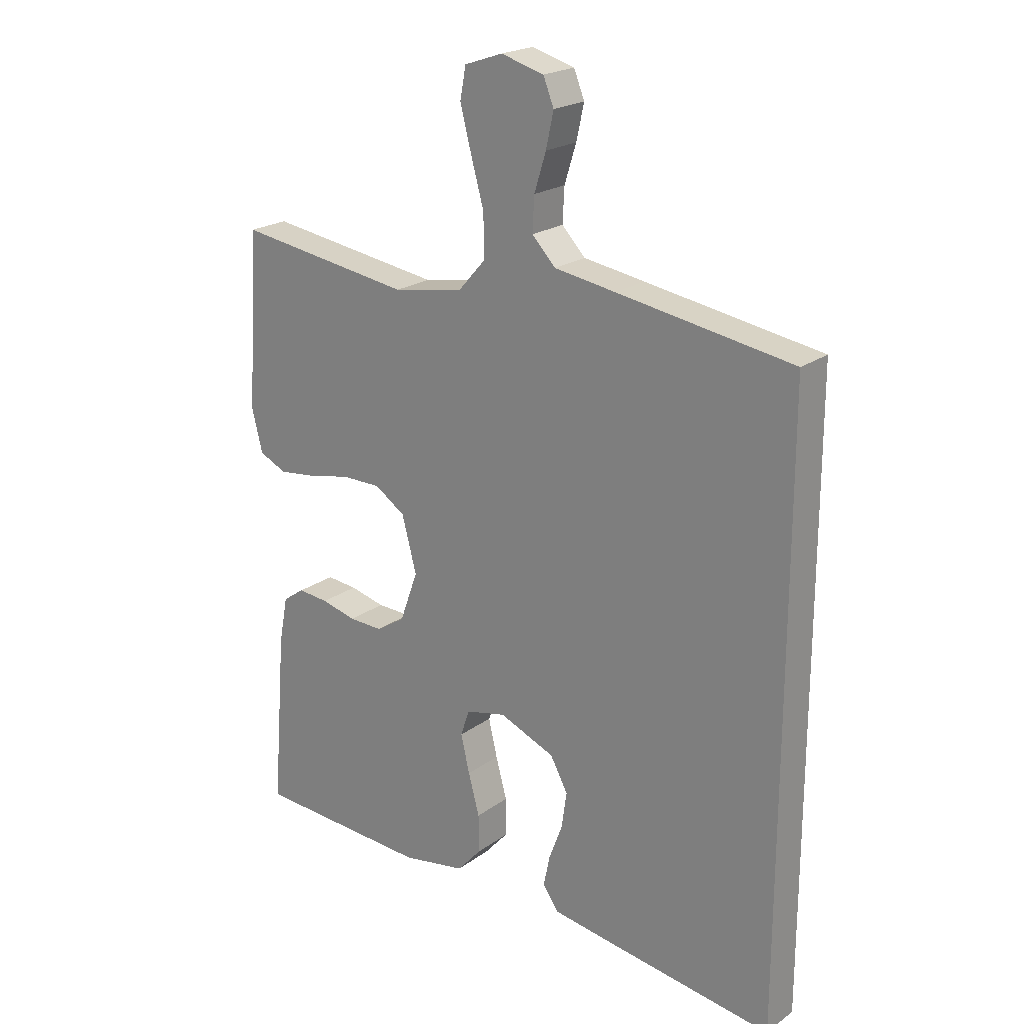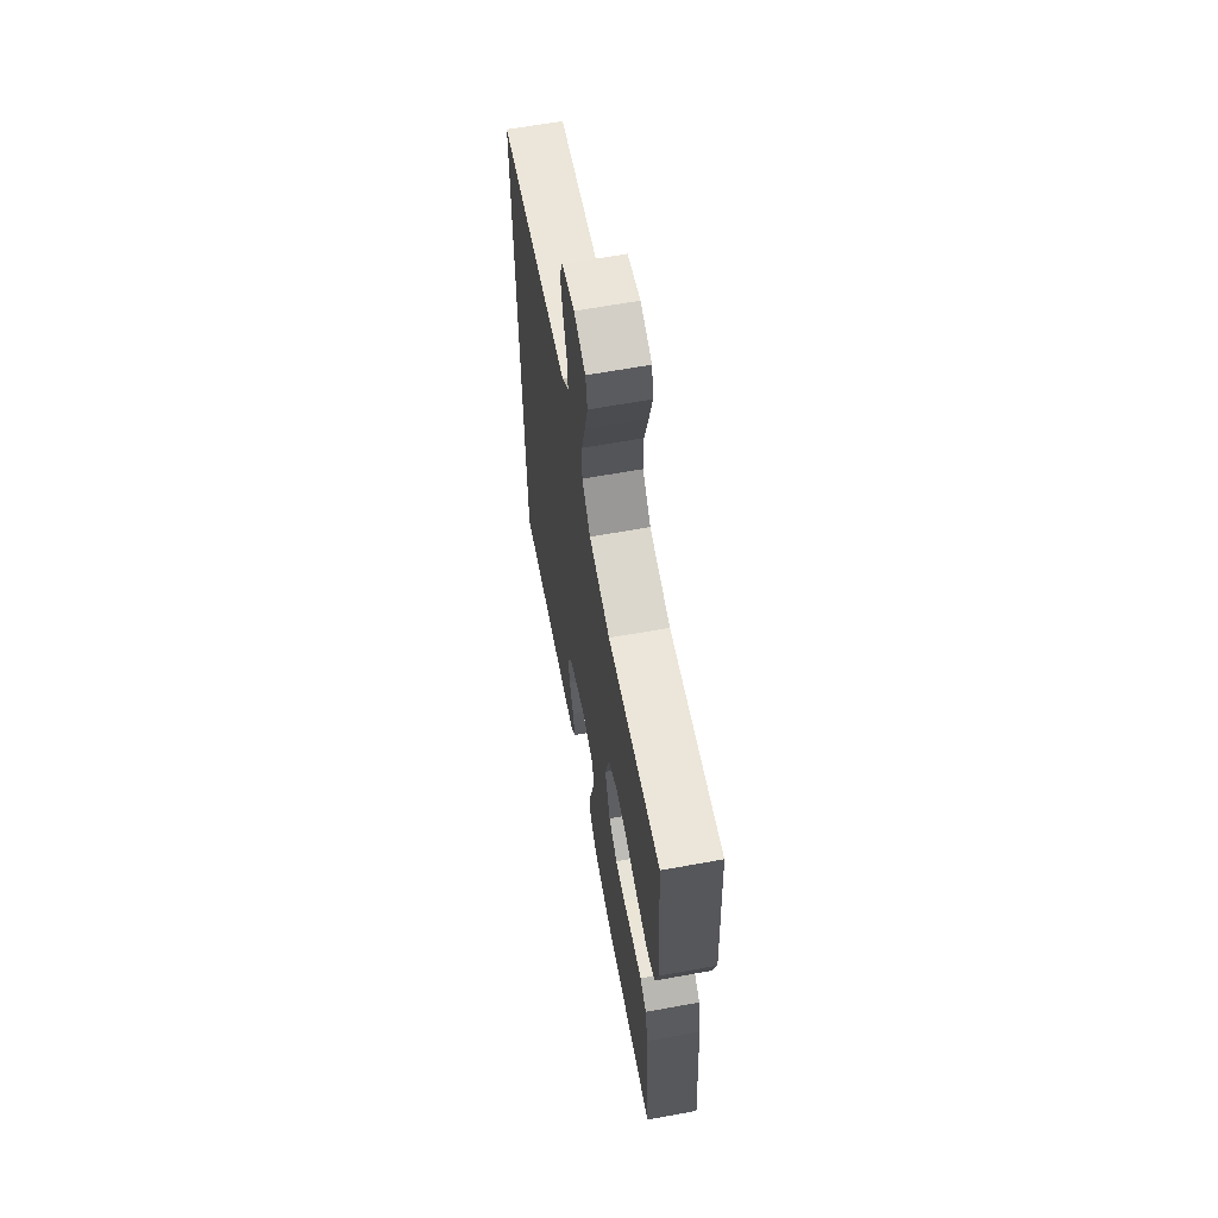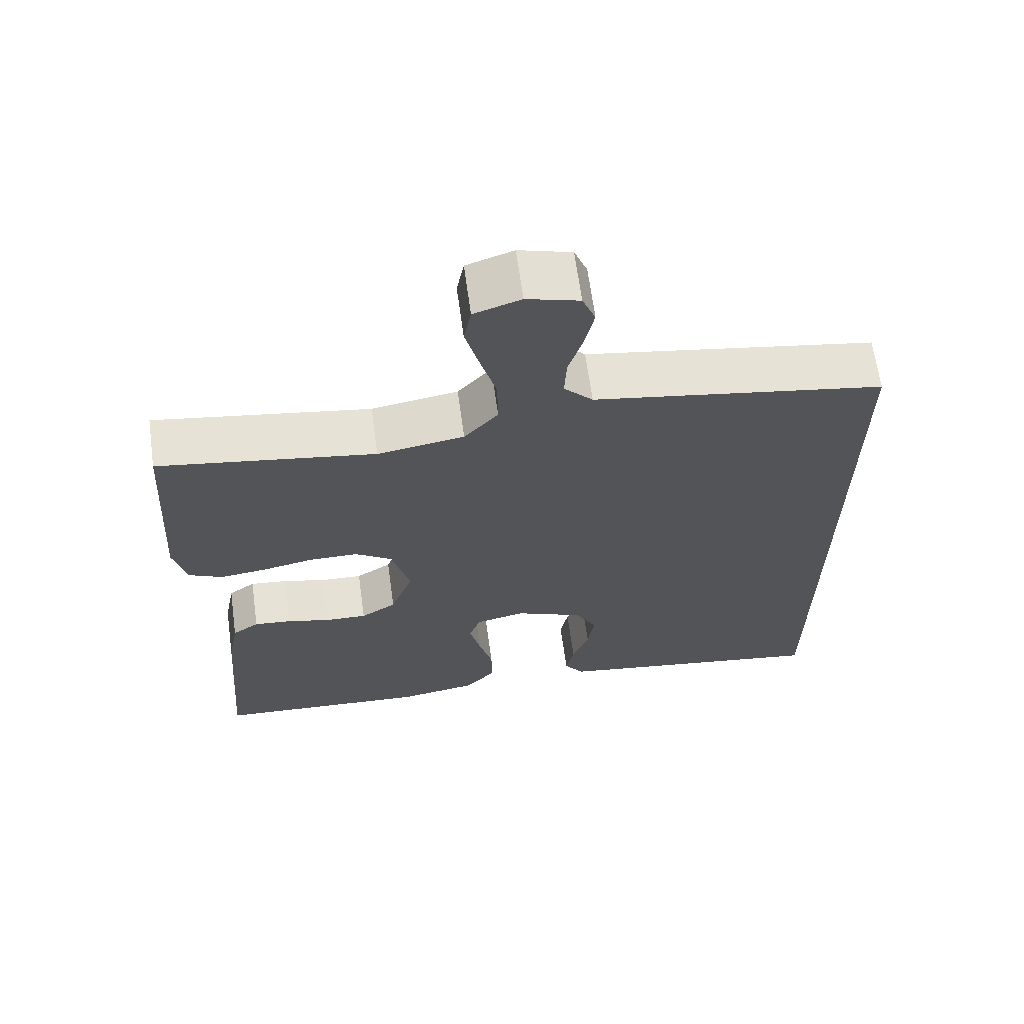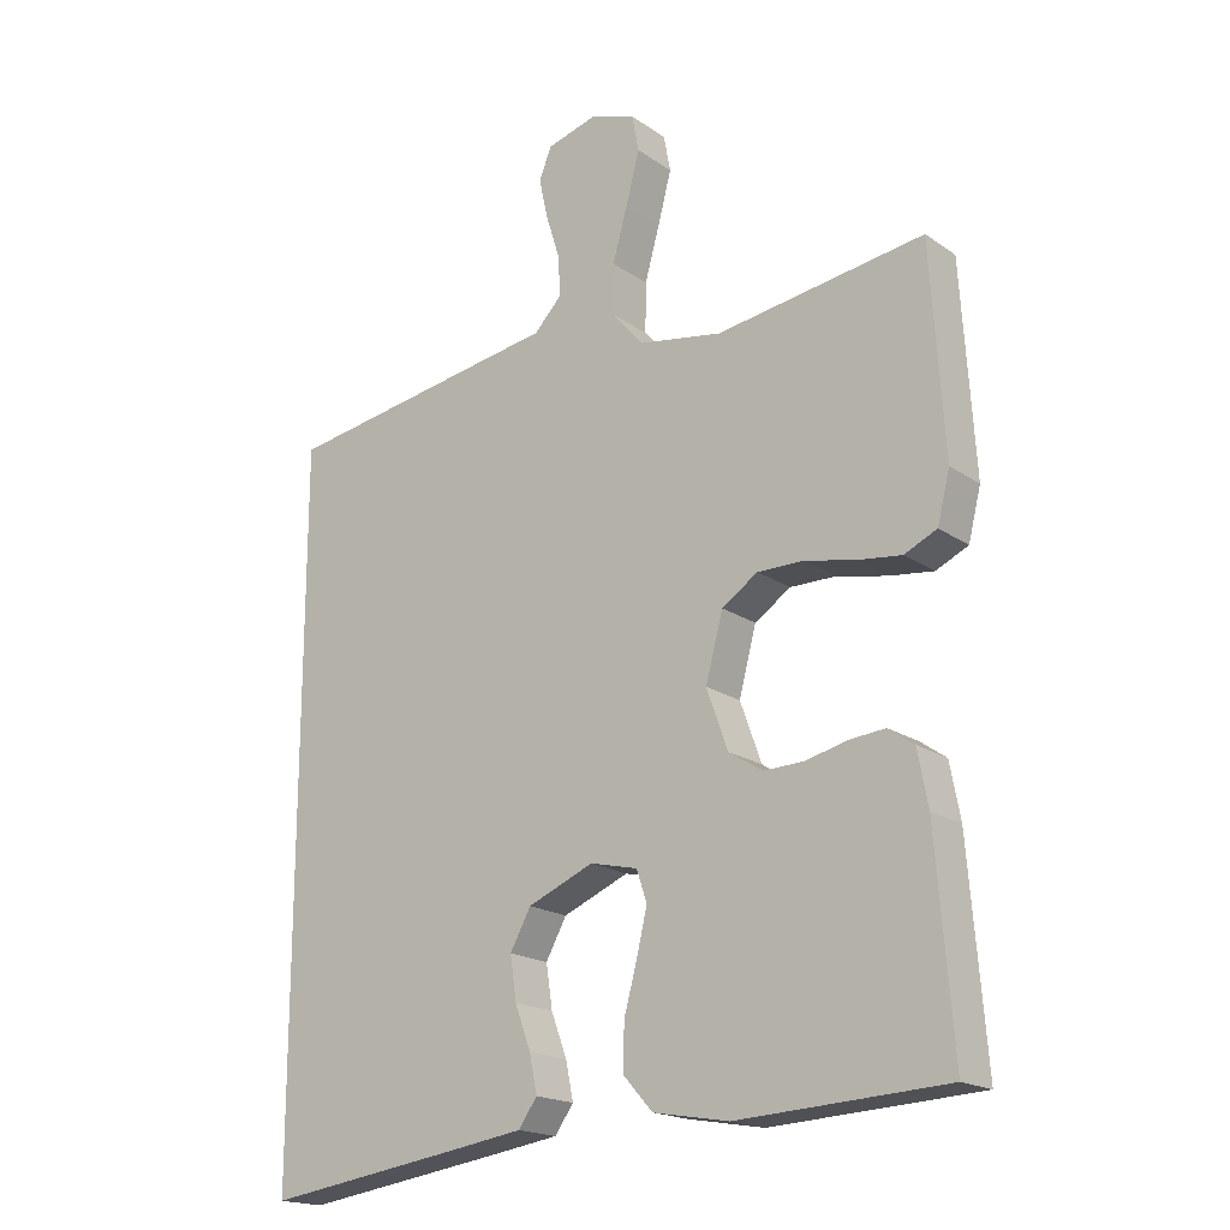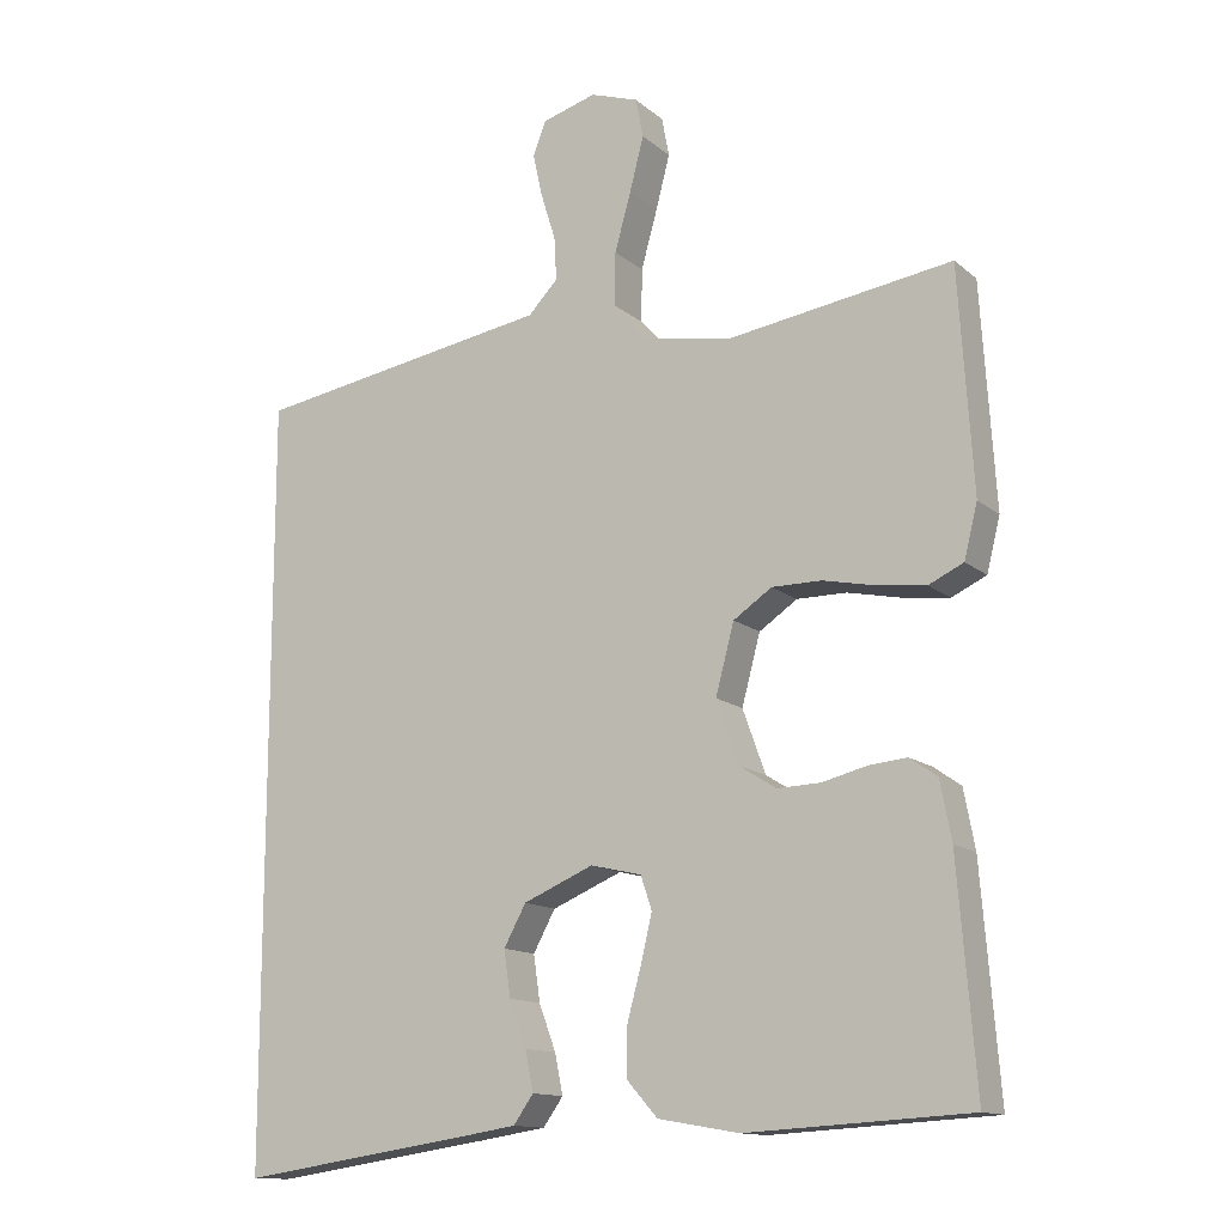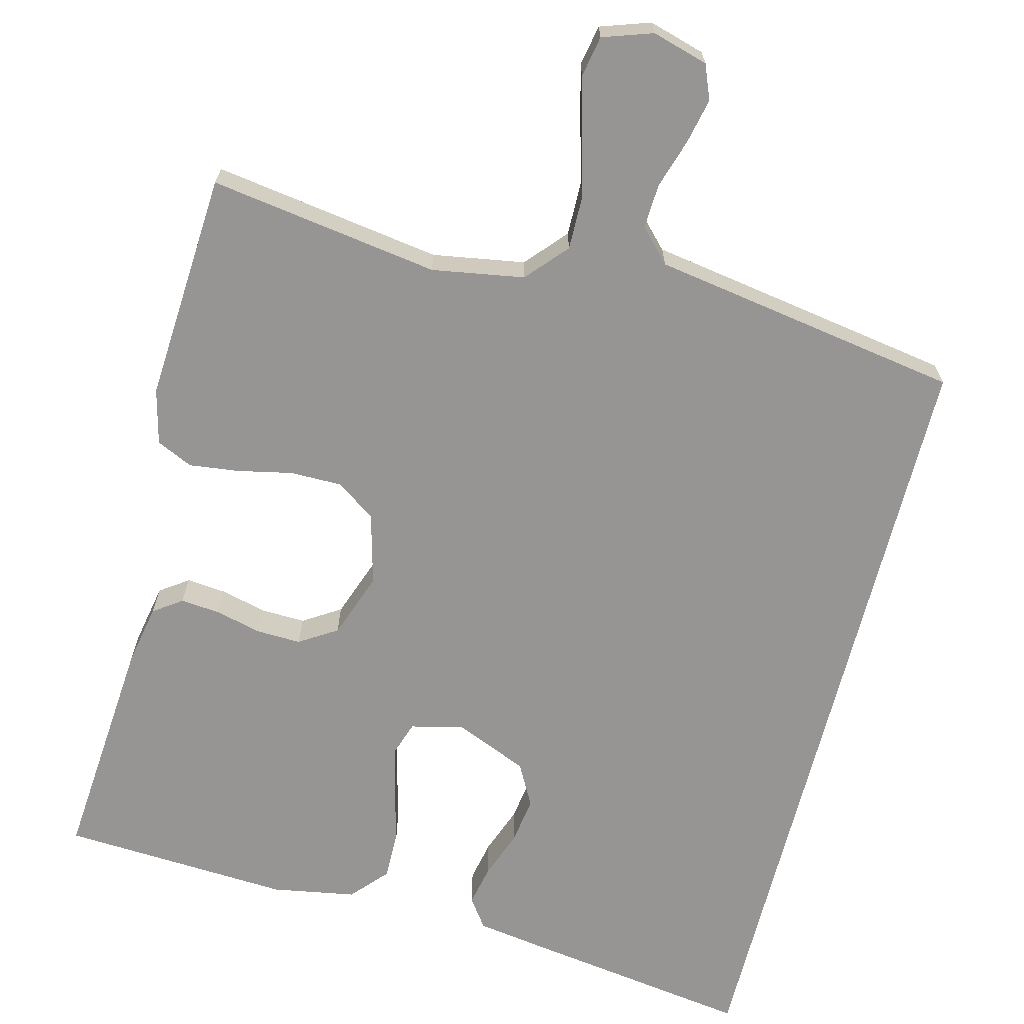
<metadata>
{"format":"obj","ext":"obj","renderer":"f3d","projection":"perspective","resolution":1024,"background":"white","views":[{"elev":21.4,"azim":38.4,"up":"+Z"},{"elev":63.9,"azim":-100.4,"up":"+Z"},{"elev":65.3,"azim":-7.8,"up":"+Z"},{"elev":-18.5,"azim":-142.4,"up":"+Z"},{"elev":-13.4,"azim":-150.1,"up":"+Z"},{"elev":-67.6,"azim":-14.3,"up":"+Y"}]}
</metadata>
<code>
v -0.5 0.07 -0.5
v -0.476 0.07 -0.2
v -0.461 0.07 -0.121
v -0.424 0.07 -0.095
v -0.372 0.07 -0.1
v -0.312 0.07 -0.115
v -0.254 0.07 -0.117
v -0.205 0.07 -0.086
v -0.174 0.07 0
v -0.199 0.07 0.094
v -0.251 0.07 0.129
v -0.318 0.07 0.129
v -0.389 0.07 0.114
v -0.454 0.07 0.106
v -0.501 0.07 0.128
v -0.519 0.07 0.2
v -0.5 0.07 0.5
v -0.2 0.07 0.455
v -0.08 0.07 0.475
v -0.033 0.07 0.528
v -0.034 0.07 0.6
v -0.056 0.07 0.679
v -0.075 0.07 0.752
v -0.065 0.07 0.805
v 0 0.07 0.827
v 0.073 0.07 0.806
v 0.091 0.07 0.761
v 0.078 0.07 0.702
v 0.058 0.07 0.638
v 0.055 0.07 0.58
v 0.095 0.07 0.538
v 0.2 0.07 0.521
v 0.5 0.07 0.472
v 0.5 0.07 -0.56
v 0.2 0.07 -0.516
v 0.109 0.07 -0.502
v 0.082 0.07 -0.464
v 0.093 0.07 -0.41
v 0.116 0.07 -0.348
v 0.125 0.07 -0.286
v 0.095 0.07 -0.231
v 0 0.07 -0.191
v -0.069 0.07 -0.207
v -0.084 0.07 -0.252
v -0.069 0.07 -0.316
v -0.05 0.07 -0.386
v -0.049 0.07 -0.451
v -0.091 0.07 -0.498
v -0.2 0.07 -0.517
v -0.5 0 -0.5
v -0.476 0 -0.2
v -0.461 0 -0.121
v -0.424 0 -0.095
v -0.372 0 -0.1
v -0.312 0 -0.115
v -0.254 0 -0.117
v -0.205 0 -0.086
v -0.174 0 0
v -0.199 0 0.094
v -0.251 0 0.129
v -0.318 0 0.129
v -0.389 0 0.114
v -0.454 0 0.106
v -0.501 0 0.128
v -0.519 0 0.2
v -0.5 0 0.5
v -0.2 0 0.455
v -0.08 0 0.475
v -0.033 0 0.528
v -0.034 0 0.6
v -0.056 0 0.679
v -0.075 0 0.752
v -0.065 0 0.805
v 0 0 0.827
v 0.073 0 0.806
v 0.091 0 0.761
v 0.078 0 0.702
v 0.058 0 0.638
v 0.055 0 0.58
v 0.095 0 0.538
v 0.2 0 0.521
v 0.5 0 0.472
v 0.5 0 -0.56
v 0.2 0 -0.516
v 0.109 0 -0.502
v 0.082 0 -0.464
v 0.093 0 -0.41
v 0.116 0 -0.348
v 0.125 0 -0.286
v 0.095 0 -0.231
v 0 0 -0.191
v -0.069 0 -0.207
v -0.084 0 -0.252
v -0.069 0 -0.316
v -0.05 0 -0.386
v -0.049 0 -0.451
v -0.091 0 -0.498
v -0.2 0 -0.517
f 4 5 6
f 3 4 6
f 2 3 6
f 1 2 6
f 49 1 6
f 48 49 6
f 47 48 6
f 46 47 6
f 45 46 6
f 44 45 6 7
f 43 44 7 8
f 42 43 8 9
f 41 42 9 10
f 37 38 39
f 36 37 39
f 35 36 39
f 34 35 39
f 33 34 39
f 33 39 40
f 33 40 41
f 32 33 41
f 31 32 41
f 27 28 29
f 26 27 29
f 25 26 29
f 24 25 29
f 23 24 29
f 22 23 29
f 21 22 29
f 20 21 29 30
f 31 41 10
f 30 31 10
f 20 30 10
f 19 20 10
f 16 17 18
f 15 16 18
f 14 15 18
f 13 14 18
f 12 13 18
f 18 19 10 11
f 11 12 18
f 55 54 53
f 55 53 52
f 55 52 51
f 55 51 50
f 55 50 98
f 55 98 97
f 55 97 96
f 55 96 95
f 55 95 94
f 56 55 94 93
f 57 56 93 92
f 58 57 92 91
f 59 58 91 90
f 88 87 86
f 88 86 85
f 88 85 84
f 88 84 83
f 88 83 82
f 89 88 82
f 90 89 82
f 90 82 81
f 90 81 80
f 78 77 76
f 78 76 75
f 78 75 74
f 78 74 73
f 78 73 72
f 78 72 71
f 78 71 70
f 79 78 70 69
f 59 90 80
f 59 80 79
f 59 79 69
f 59 69 68
f 67 66 65
f 67 65 64
f 67 64 63
f 67 63 62
f 67 62 61
f 60 59 68 67
f 67 61 60
f 1 50 51 2
f 2 51 52 3
f 3 52 53 4
f 4 53 54 5
f 5 54 55 6
f 6 55 56 7
f 7 56 57 8
f 8 57 58 9
f 9 58 59 10
f 10 59 60 11
f 11 60 61 12
f 12 61 62 13
f 13 62 63 14
f 14 63 64 15
f 15 64 65 16
f 16 65 66 17
f 17 66 67 18
f 18 67 68 19
f 19 68 69 20
f 20 69 70 21
f 21 70 71 22
f 22 71 72 23
f 23 72 73 24
f 24 73 74 25
f 25 74 75 26
f 26 75 76 27
f 27 76 77 28
f 28 77 78 29
f 29 78 79 30
f 30 79 80 31
f 31 80 81 32
f 32 81 82 33
f 33 82 83 34
f 34 83 84 35
f 35 84 85 36
f 36 85 86 37
f 37 86 87 38
f 38 87 88 39
f 39 88 89 40
f 40 89 90 41
f 41 90 91 42
f 42 91 92 43
f 43 92 93 44
f 44 93 94 45
f 45 94 95 46
f 46 95 96 47
f 47 96 97 48
f 48 97 98 49
f 49 98 50 1

</code>
